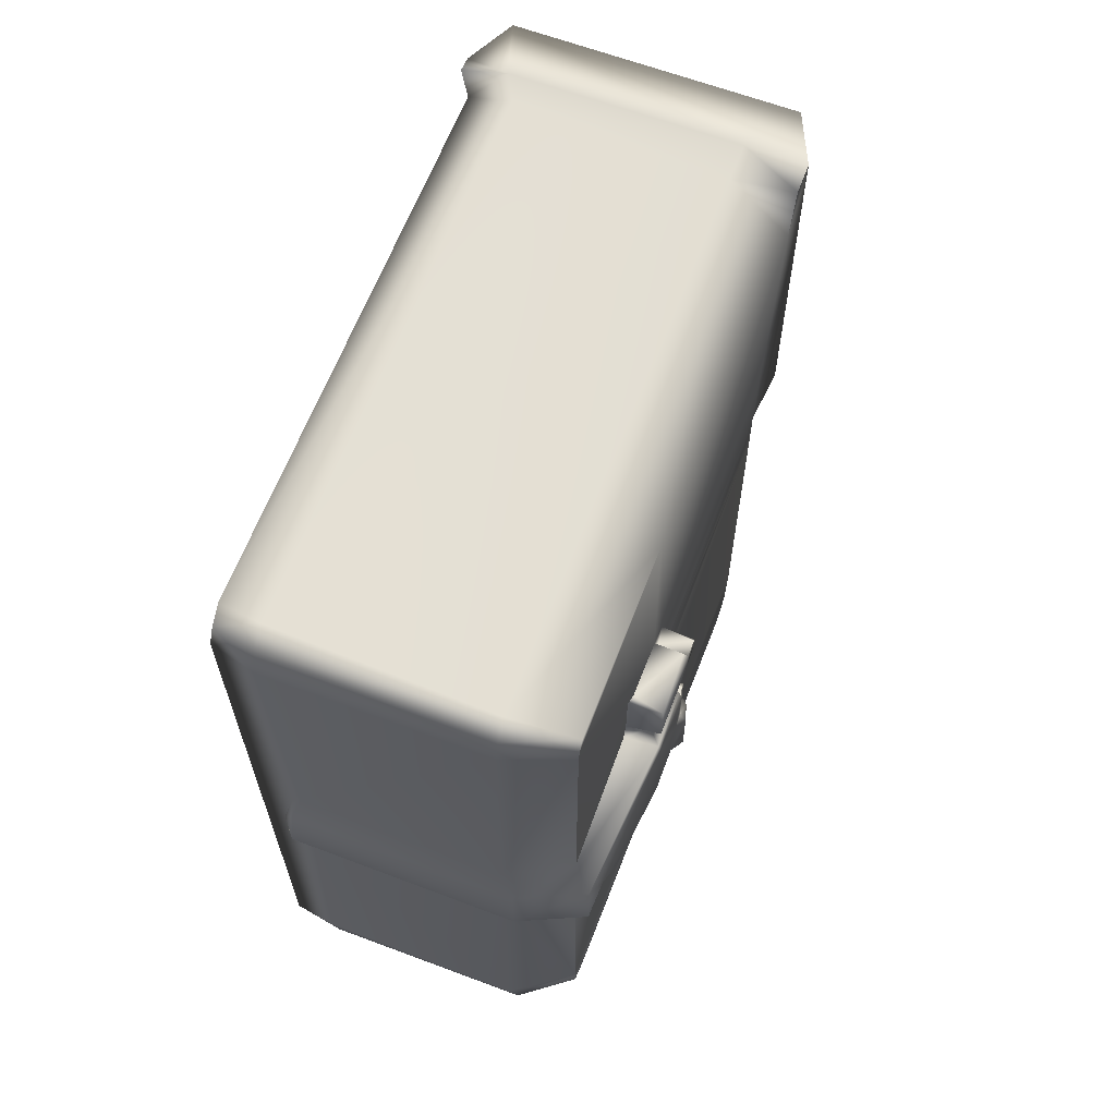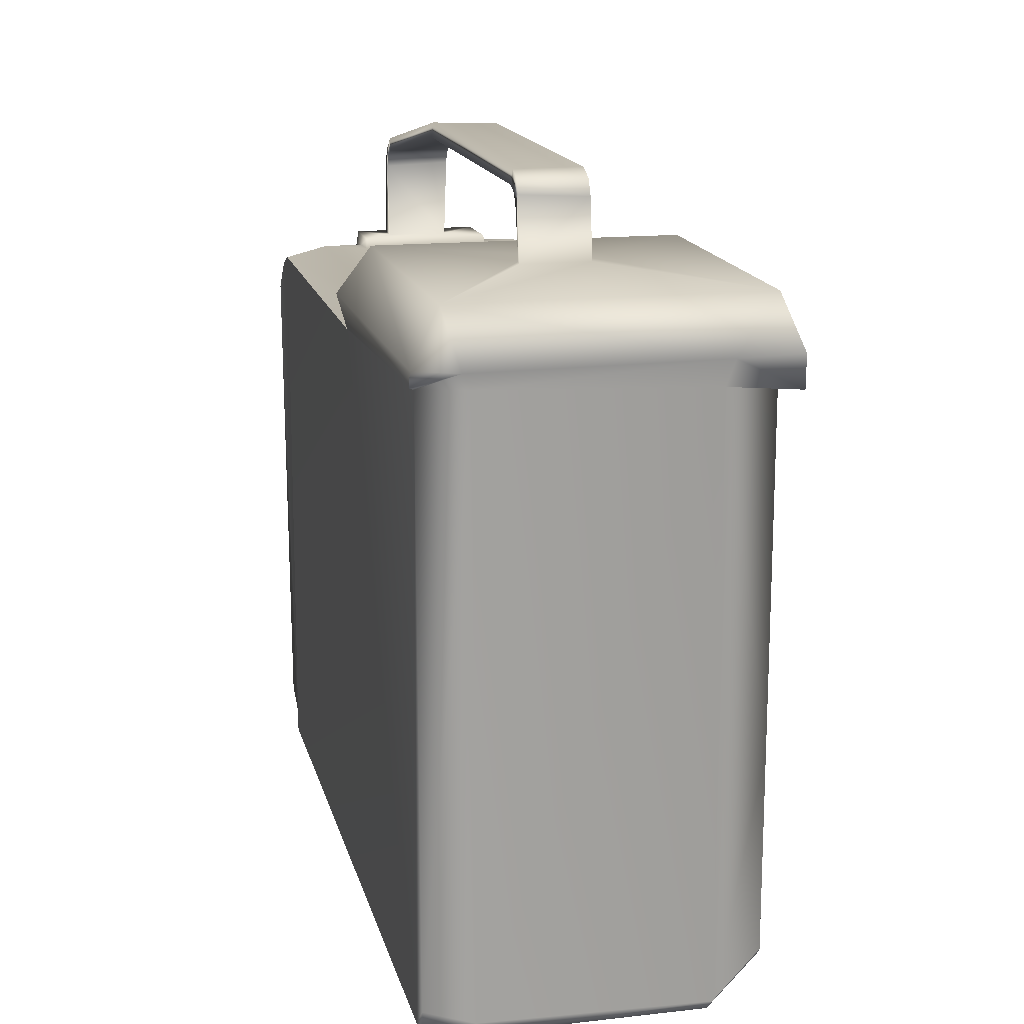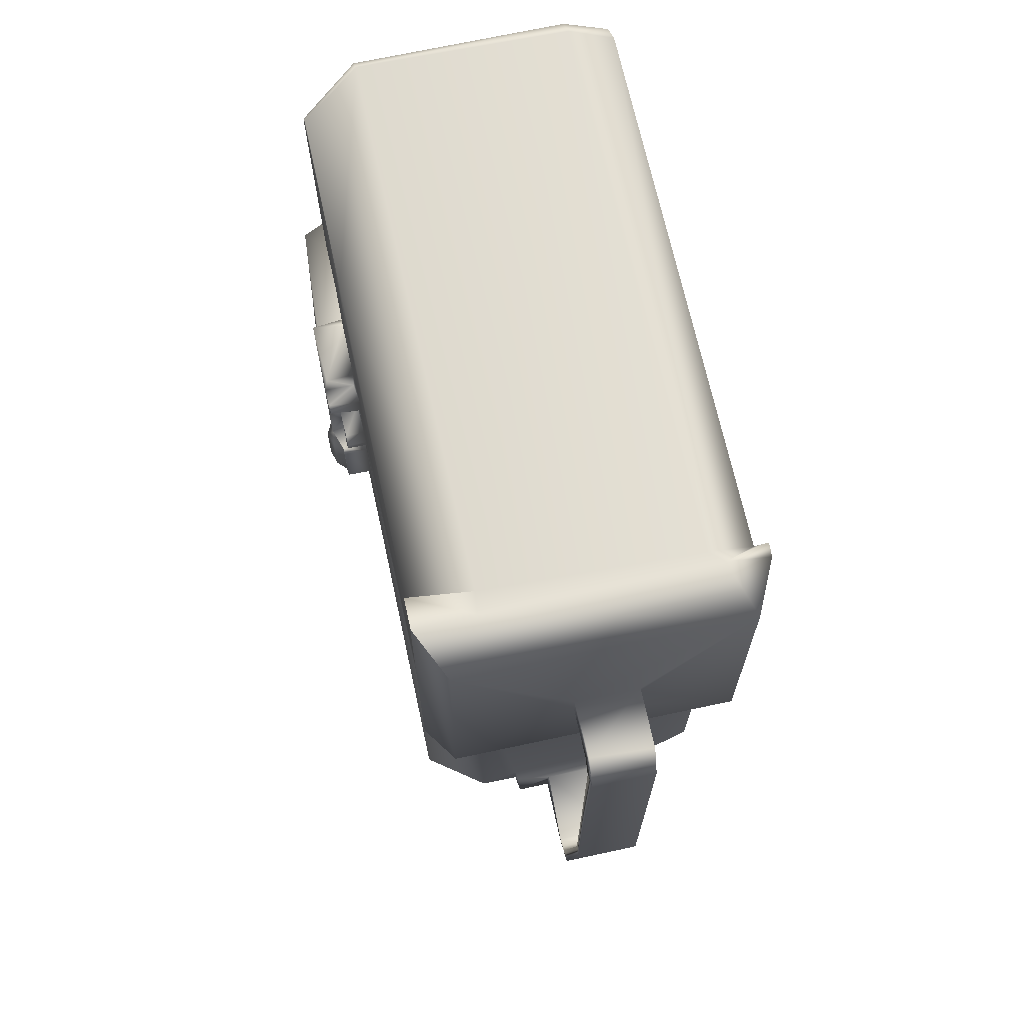
<metadata>
{"format":"obj","ext":"obj","renderer":"f3d","projection":"perspective","resolution":1024,"background":"white","views":[{"elev":63.9,"azim":21.0,"up":"+Z"},{"elev":16.0,"azim":-13.2,"up":"+Y"},{"elev":69.7,"azim":167.7,"up":"+Z"}]}
</metadata>
<code>
o washingturret_gpmg1.smd.004_washingturret_gpmg1.smd_MESH.004
v 0.009183 0.03144 -0.122
v 0.01446 0.03946 -0.1219
v 0.0287 -0.0749 -0.1226
v 0.009183 0.006846 -0.1221
v -0.03055 -0.07507 -0.1225
v -0.0129 0.006791 -0.1222
v -0.0129 0.03136 -0.1221
v -0.01804 0.03937 -0.1221
v -0.03041 0.06182 -0.1217
v -0.01807 0.05032 -0.122
v -0.01209 0.06196 -0.1216
v 0.0144 0.05043 -0.122
v 0.009658 0.0621 -0.1215
v 0.028 0.06224 -0.1214
v 0.045 -0.06667 -0.1102
v 0.02937 -0.08289 -0.1151
v 0.04556 -0.07512 -0.1015
v 0.02862 -0.08688 -0.09774
v 0.04609 -0.07697 -0.08925
v 0.02859 -0.08685 -0.01735
v 0.0459 -0.07744 -0.01747
v 0.05193 -0.02149 0.00741
v 0.05184 -0.009933 0.01065
v 0.0521 -0.0216 0.01559
v 0.05176 -0.009989 0.01285
v 0.05184 -0.01205 0.0154
v 0.04657 -0.02138 0.01556
v 0.04626 -0.01217 0.01562
v 0.04609 -0.009933 0.01263
v 0.04609 -0.009933 0.01043
v 0.04629 -0.01225 0.007493
v 0.0521 -0.01205 0.007493
v 0.04629 -0.02152 0.007186
v 0.04612 -0.04997 -0.0178
v 0.0459 -0.07744 -0.01747
v 0.04609 -0.07697 -0.08925
v 0.04634 -0.02252 -0.01817
v 0.04581 -0.01231 -0.09039
v 0.04556 -0.07512 -0.1015
v 0.04573 0.06461 -0.1027
v 0.045 -0.06667 -0.1102
v 0.04565 0.0578 -0.1091
v 0.04545 0.06777 -0.09184
v 0.04629 -0.02152 0.007186
v 0.04651 -0.02135 0.000569
v 0.04634 -0.01222 0.000541
v 0.04629 -0.01225 0.007493
v 0.04537 0.06791 -0.00225
v 0.04629 -0.01211 -0.01716
v 0.04626 -0.01538 0.0257
v 0.04629 -0.01702 0.02215
v 0.04626 -0.01217 0.01562
v 0.04657 -0.02138 0.01556
v 0.04629 -0.02141 0.02193
v 0.04626 -0.01683 0.02944
v 0.04623 -0.01348 0.0298
v 0.04537 0.06793 0.01336
v 0.04609 -0.009933 0.01263
v 0.04609 -0.009933 0.01043
v 0.04565 -0.07445 0.09784
v 0.04587 -0.07672 0.09558
v 0.0457 -0.02105 0.09776
v 0.04587 -0.07739 0.09228
v 0.0462 -0.02074 0.04013
v 0.04671 -0.01909 0.03639
v 0.04587 -0.01354 0.03555
v 0.04503 -0.03922 0.01567
v 0.04559 -0.0397 0.02544
v 0.04581 -0.07741 0.01601
v 0.04559 -0.03953 0.04022
v 0.0462 -0.03701 0.04066
v 0.04581 0.07475 0.09756
v 0.04607 -0.01233 0.0329
v 0.04559 0.0674 0.03254
v 0.04665 0.08424 0.01338
v 0.03995 0.09934 0.03309
v 0.03925 0.09959 0.1153
v 0.04623 0.08471 0.1154
v 0.04626 0.07603 0.1151
v 0.05517 -0.0144 0.03025
v 0.04894 -0.01795 0.02963
v 0.04623 -0.01348 0.0298
v 0.04626 -0.01683 0.02944
v 0.04626 -0.01538 0.0257
v 0.05491 -0.01289 0.0329
v 0.05531 -0.01943 0.03611
v 0.05531 -0.01948 0.02988
v 0.05519 -0.01437 0.03564
v 0.04671 -0.01909 0.03639
v 0.04587 -0.01354 0.03555
v 0.04607 -0.01233 0.0329
v 0.05145 -0.01934 0.02938
v 0.05497 -0.02088 0.02623
v 0.05159 -0.02071 0.02573
v 0.05151 -0.01563 0.02589
v 0.0507 -0.01686 0.02257
v 0.04559 -0.03953 0.04022
v 0.05514 -0.03869 0.03999
v 0.0462 -0.03701 0.04066
v 0.05427 -0.02071 0.03977
v 0.0462 -0.02074 0.04013
v 0.05511 -0.03872 0.02609
v 0.05184 -0.03785 0.02542
v 0.05148 -0.02146 0.02232
v 0.04629 -0.02141 0.02193
v 0.04629 -0.01702 0.02215
v 0.0285 -0.08688 0.01579
v 0.03353 -0.0919 0.01551
v 0.04581 -0.07741 0.01601
v 0.05176 -0.0835 0.01525
v 0.05461 -0.0381 0.01514
v 0.04503 -0.03922 0.01567
v 0.04559 -0.0397 0.02544
v 0.04559 -0.03953 0.04022
v -0.02915 -0.08668 0.01565
v -0.02909 -0.0919 0.01551
v 0.0335 -0.09179 -0.004679
v 0.05179 -0.08339 -0.004568
v -0.02915 -0.08668 0.01565
v -0.03152 -0.08682 0.01347
v -0.03152 -0.09176 0.01338
v -0.03141 -0.09182 -0.004624
v -0.03096 -0.08788 -0.01481
v 0.03328 -0.08947 -0.005573
v -0.0315 -0.08836 -0.005964
v -0.0289 -0.08774 -0.0171
v -0.03113 -0.08668 -0.01509
v 0.04849 -0.08077 -0.006075
v 0.0521 -0.07317 -0.004205
v 0.05533 -0.03794 0.01308
v 0.05469 -0.02172 0.01562
v 0.0521 -0.0216 0.01559
v 0.04657 -0.02138 0.01556
v -0.02907 -0.08668 -0.01727
v 0.05327 -0.01222 -0.01696
v 0.05352 -0.01479 -0.01777
v 0.04629 -0.01211 -0.01716
v 0.04634 -0.02252 -0.01817
v 0.05614 -0.01733 -0.01772
v 0.05748 -0.0216 -0.01789
v 0.05081 -0.02565 -0.0178
v 0.05503 -0.02543 -0.01805
v 0.05528 -0.02532 -0.01582
v 0.05737 -0.02146 -0.002111
v 0.05606 -0.01728 -0.00158
v 0.05346 -0.01482 -0.001273
v 0.05332 -0.01239 0.000262
v 0.04629 -0.01211 -0.01716
v 0.04634 -0.01222 0.000541
v 0.05338 -0.01437 0.000597
v 0.04651 -0.02135 0.000569
v 0.05561 -0.02096 0.00043
v 0.05542 -0.02113 -0.00091
v -0.02907 -0.08668 -0.01727
v 0.02859 -0.08685 -0.01735
v 0.03328 -0.08786 -0.01668
v 0.0459 -0.07744 -0.01747
v 0.04777 -0.08023 -0.01694
v 0.04908 -0.06359 -0.01691
v 0.04612 -0.04997 -0.0178
v 0.05545 -0.0385 -0.01582
v 0.05559 -0.02481 -0.00119
v 0.05556 -0.02174 0.01319
v 0.05193 -0.02149 0.00741
v 0.04629 -0.02152 0.007186
v 0.05285 -0.06329 -0.01585
v 0.049 -0.07303 -0.005964
v 0.04565 -0.07445 0.09784
v 0.02909 -0.08501 0.106
v 0.04587 -0.07672 0.09558
v 0.02915 -0.08663 0.09924
v 0.04587 -0.07739 0.09228
v 0.0285 -0.08688 0.01579
v 0.04581 -0.07741 0.01601
v -0.02915 -0.08668 0.01565
v -0.03164 -0.08674 0.09893
v -0.03152 -0.08682 0.01347
v -0.03141 -0.08462 0.1067
v 0.02889 -0.08051 0.1109
v 0.0457 -0.02105 0.09776
v 0.04626 0.07603 0.1151
v 0.02828 0.07667 0.1108
v 0.04581 0.07475 0.09756
v -0.03158 -0.07912 0.1112
v -0.04381 -0.08149 0.1047
v -0.04406 -0.08375 0.09946
v -0.04423 -0.08336 -0.1047
v -0.03113 -0.08668 -0.01509
v -0.0318 0.0791 0.1114
v -0.0442 -0.07644 0.1076
v -0.04439 0.07907 0.1076
v -0.04437 0.06224 -0.1183
v -0.04358 -0.07367 -0.1191
v -0.04305 -0.08004 -0.1136
v -0.04389 0.07075 -0.1119
v -0.04395 0.07391 -0.1033
v -0.04423 -0.08336 -0.1047
v -0.04431 0.07433 0.01378
v -0.04406 -0.08375 0.09946
v -0.04439 0.07907 0.1076
v -0.04702 0.08404 0.01358
v -0.04671 0.08516 0.1152
v -0.04082 0.09951 0.03265
v -0.03984 0.09971 0.1148
v -0.04381 -0.08149 0.1047
v -0.0442 -0.07644 0.1076
v 0.03925 0.09959 0.1153
v 0.02917 0.08432 0.1157
v 0.04623 0.08471 0.1154
v 0.04626 0.07603 0.1151
v 0.02828 0.07667 0.1108
v -0.0318 0.0791 0.1114
v -0.0349 0.08404 0.1157
v -0.04439 0.07907 0.1076
v -0.04696 0.0812 0.115
v -0.04671 0.08516 0.1152
v -0.03984 0.09971 0.1148
v 0.006894 0.1005 0.06777
v 0.03995 0.09934 0.03309
v 0.006698 0.1002 0.0716
v -0.01156 0.1002 0.07149
v -0.01072 0.1001 0.06741
v -0.04082 0.09951 0.03265
v -0.04702 0.08404 0.01358
v 0.04665 0.08424 0.01338
v 0.02901 0.07793 0.01299
v 0.04537 0.06793 0.01336
v 0.04537 0.06791 -0.00225
v 0.02873 0.07653 -0.1059
v 0.04545 0.06777 -0.09184
v 0.04573 0.06461 -0.1027
v 0.02859 0.07232 -0.1162
v 0.04565 0.0578 -0.1091
v -0.03141 -0.08333 -0.1147
v -0.03085 -0.08677 -0.09779
v 0.01753 0.07692 -0.09709
v -0.01999 0.0769 -0.09673
v -0.03342 0.07888 0.01266
v -0.04431 0.07433 0.01378
v -0.04395 0.07391 -0.1033
v -0.03147 0.07653 -0.1058
v -0.04389 0.07075 -0.1119
v -0.03038 0.07254 -0.115
v -0.04437 0.06224 -0.1183
v -0.04358 -0.07367 -0.1191
v -0.04305 -0.08004 -0.1136
v -0.02907 -0.08668 -0.01727
v -0.01173 0.0798 -0.1082
v 0.006754 0.07952 -0.1084
v -0.01988 0.07958 -0.1132
v -0.01131 0.07958 -0.1044
v -0.0198 0.07952 -0.0972
v 0.006028 0.07949 -0.1042
v 0.01708 0.07946 -0.09754
v 0.01641 0.0796 -0.1138
v 0.01706 0.07335 -0.1146
v -0.02052 0.07318 -0.1148
v -0.02027 0.07645 -0.1059
v 0.01739 0.07684 -0.1052
v 0.006698 0.1002 0.0716
v 0.006196 0.1159 0.0714
v -0.01156 0.1002 0.07149
v 0.006838 0.1147 0.06783
v 0.006503 0.1199 0.06822
v 0.007006 0.1173 0.06618
v -0.01162 0.1172 0.06585
v -0.01156 0.1148 0.06771
v -0.01072 0.1001 0.06741
v 0.006894 0.1005 0.06777
v -0.01159 0.101 -0.1045
v -0.01131 0.07958 -0.1044
v 0.006028 0.07949 -0.1042
v -0.01167 0.1041 -0.1037
v 0.006866 0.1046 -0.1031
v -0.01145 0.1064 -0.1006
v 0.006866 0.1017 -0.1044
v 0.006754 0.1011 -0.1082
v 0.006754 0.07952 -0.1084
v -0.01162 0.1008 -0.1081
v -0.01173 0.0798 -0.1082
v -0.01131 0.07958 -0.1044
v -0.01159 0.101 -0.1045
v -0.01148 0.1059 -0.1066
v -0.01167 0.1041 -0.1037
v -0.01123 0.1099 -0.1023
v 0.006587 0.1058 -0.1067
v 0.006671 0.1101 -0.1014
v 0.006838 0.1065 -0.1004
v 0.006978 0.1183 -0.03517
v -0.01156 0.1182 -0.03467
v 0.006866 0.1182 0.06249
v -0.01156 0.1182 0.06244
v 0.006503 0.122 0.06314
v -0.0112 0.1202 0.06797
v -0.01159 0.1168 0.07076
v -0.01156 0.1148 0.06771
v -0.01072 0.1001 0.06741
v 0.007117 0.1215 -0.03489
v -0.01092 0.1222 -0.03517
v -0.01123 0.122 0.06333
v -0.01162 0.1172 0.06585
v -0.01145 0.1064 -0.1006
v -0.01156 0.1182 -0.03467
v -0.01156 0.1182 0.06244
v -0.0129 0.006791 -0.1222
v 0.009183 0.003189 -0.1245
v 0.009183 0.006846 -0.1221
v -0.0129 0.003133 -0.1245
v -0.004804 -0.005159 -0.1288
v 0.001338 -0.005159 -0.1288
v 0.001338 -0.004936 -0.1302
v -0.0129 0.03136 -0.1232
v -0.01801 0.03937 -0.1231
v 0.009183 0.03144 -0.1231
v 0.009183 0.00707 -0.1235
v -0.0129 0.006986 -0.1236
v 0.009211 0.003412 -0.1259
v -0.0129 0.003329 -0.1259
v -0.004804 -0.004963 -0.1302
v -0.0129 0.003133 -0.1245
v -0.0129 0.006791 -0.1222
v -0.0129 0.03136 -0.1221
v -0.01804 0.03937 -0.1221
v -0.01807 0.05032 -0.122
v -0.01807 0.05032 -0.1231
v 0.0144 0.05043 -0.122
v 0.01443 0.05043 -0.1231
v 0.01446 0.03946 -0.1231
v 0.009183 0.03144 -0.122
v 0.009183 0.006846 -0.1221
v 0.009183 0.003189 -0.1245
v 0.01446 0.03946 -0.1219
f 1 2 3
f 4 1 3
f 4 3 5
f 6 4 5
f 7 6 5
f 8 7 5
f 9 8 5
f 10 8 9
f 11 10 9
f 11 12 10
f 13 12 11
f 12 13 14
f 2 12 14
f 2 14 3
f 3 14 15
f 16 3 15
f 17 16 15
f 18 16 17
f 19 18 17
f 20 18 19
f 21 20 19
f 22 23 24
f 23 25 24
f 25 26 24
f 24 26 27
f 27 26 28
f 26 25 28
f 28 25 29
f 25 23 29
f 29 23 30
f 30 23 31
f 23 32 31
f 32 23 22
f 32 22 31
f 22 33 31
f 34 35 36
f 37 34 36
f 37 36 38
f 38 36 39
f 38 39 40
f 39 41 40
f 41 42 40
f 43 38 40
f 44 45 46
f 47 44 46
f 47 46 48
f 48 46 49
f 48 49 43
f 43 49 38
f 49 37 38
f 50 51 52
f 51 53 52
f 54 53 51
f 55 50 56
f 56 50 52
f 56 52 57
f 52 58 57
f 57 58 59
f 57 59 48
f 59 47 48
f 60 61 62
f 61 63 62
f 64 65 66
f 67 68 69
f 69 68 70
f 69 70 63
f 63 70 71
f 63 71 62
f 71 64 62
f 62 64 66
f 62 66 72
f 72 66 73
f 72 73 74
f 74 73 56
f 74 56 57
f 75 74 57
f 76 77 78
f 76 78 75
f 78 72 75
f 75 72 74
f 78 79 72
f 80 81 82
f 81 83 82
f 83 81 84
f 85 86 87
f 85 88 86
f 86 88 89
f 89 88 90
f 88 85 90
f 90 85 91
f 91 85 82
f 85 80 82
f 85 87 80
f 80 87 92
f 87 93 92
f 92 93 94
f 92 94 95
f 95 94 96
f 97 98 99
f 98 100 99
f 99 100 101
f 100 89 101
f 100 86 89
f 86 100 98
f 86 98 87
f 98 102 87
f 102 93 87
f 102 103 93
f 93 103 94
f 94 103 104
f 96 94 104
f 96 104 105
f 96 105 106
f 96 106 84
f 95 96 84
f 81 95 84
f 81 92 95
f 81 80 92
f 107 108 109
f 108 110 109
f 110 111 109
f 111 112 109
f 111 103 112
f 112 103 113
f 103 102 113
f 113 102 114
f 102 98 114
f 115 116 107
f 107 116 108
f 116 117 108
f 108 117 110
f 117 118 110
f 119 120 116
f 120 121 116
f 121 120 122
f 121 122 116
f 116 122 117
f 103 111 104
f 123 124 125
f 123 126 124
f 123 127 126
f 127 123 125
f 127 125 120
f 120 125 122
f 125 124 122
f 122 124 117
f 124 128 117
f 128 118 117
f 129 118 128
f 118 129 110
f 110 129 130
f 110 130 111
f 130 131 111
f 111 131 104
f 104 131 132
f 104 132 105
f 105 132 133
f 127 134 126
f 135 136 137
f 136 138 137
f 136 139 138
f 139 140 138
f 140 141 138
f 140 142 141
f 141 142 143
f 142 140 143
f 143 140 144
f 140 139 144
f 139 145 144
f 136 145 139
f 145 136 146
f 136 135 146
f 135 147 146
f 147 135 148
f 149 147 148
f 150 147 149
f 151 150 149
f 150 151 152
f 144 145 153
f 153 145 146
f 126 154 155
f 126 155 156
f 156 155 157
f 158 156 157
f 159 158 157
f 159 157 160
f 159 160 138
f 141 159 138
f 159 141 161
f 141 143 161
f 143 162 161
f 143 144 162
f 144 153 162
f 153 152 162
f 153 146 152
f 146 150 152
f 146 147 150
f 130 163 131
f 131 163 132
f 163 164 132
f 151 165 164
f 152 151 164
f 152 164 163
f 152 163 162
f 162 163 130
f 161 162 130
f 129 161 130
f 166 161 129
f 166 159 161
f 166 167 159
f 167 158 159
f 158 167 128
f 156 158 128
f 156 128 124
f 126 156 124
f 167 166 129
f 167 129 128
f 168 169 170
f 169 171 170
f 170 171 172
f 171 173 172
f 173 174 172
f 171 175 173
f 176 177 175
f 171 176 175
f 176 171 178
f 171 169 178
f 169 179 178
f 179 169 168
f 179 168 180
f 181 182 183
f 182 180 183
f 182 179 180
f 184 179 182
f 178 179 184
f 185 178 184
f 176 178 185
f 176 185 186
f 176 186 177
f 186 187 177
f 187 188 177
f 189 184 182
f 190 184 189
f 185 184 190
f 191 190 189
f 192 193 194
f 195 192 194
f 196 195 194
f 196 194 197
f 198 196 197
f 199 198 197
f 200 198 199
f 198 200 201
f 200 202 201
f 202 203 201
f 202 204 203
f 205 206 199
f 206 200 199
f 207 208 209
f 208 210 209
f 208 211 210
f 212 211 208
f 213 212 208
f 213 214 212
f 215 214 213
f 214 215 216
f 216 215 213
f 216 213 217
f 213 208 217
f 217 208 207
f 218 207 219
f 218 220 207
f 220 217 207
f 220 221 217
f 217 221 222
f 217 222 223
f 222 218 223
f 223 218 219
f 224 223 219
f 224 219 225
f 226 224 225
f 226 225 227
f 226 227 228
f 229 226 228
f 229 228 230
f 229 230 231
f 232 229 231
f 233 232 231
f 14 232 233
f 14 233 15
f 3 16 5
f 5 16 234
f 234 16 18
f 235 234 18
f 236 226 229
f 236 237 226
f 237 238 226
f 238 224 226
f 238 239 224
f 240 239 238
f 241 240 238
f 242 240 241
f 243 242 241
f 243 244 242
f 9 244 243
f 245 244 9
f 245 9 5
f 245 5 246
f 246 5 234
f 187 246 234
f 187 234 235
f 187 235 188
f 188 235 247
f 235 18 247
f 247 18 20
f 248 249 250
f 251 248 250
f 251 250 252
f 251 252 253
f 253 252 254
f 255 253 254
f 249 253 255
f 250 249 255
f 250 255 256
f 257 250 256
f 11 257 256
f 11 9 257
f 257 9 243
f 257 243 241
f 257 241 258
f 258 241 237
f 237 241 238
f 11 256 14
f 256 232 14
f 256 229 232
f 259 229 256
f 259 236 229
f 259 254 236
f 236 254 237
f 254 252 237
f 252 258 237
f 250 258 252
f 250 257 258
f 255 254 259
f 255 259 256
f 260 261 262
f 263 261 260
f 263 264 261
f 264 263 265
f 265 263 266
f 266 263 267
f 267 263 268
f 268 263 269
f 263 260 269
f 270 271 272
f 273 274 275
f 276 274 273
f 270 276 273
f 276 270 272
f 277 276 272
f 278 277 272
f 279 277 278
f 279 278 280
f 279 280 281
f 282 279 281
f 279 282 283
f 283 282 284
f 283 284 285
f 286 283 285
f 276 286 274
f 276 277 286
f 277 279 286
f 279 283 286
f 287 286 285
f 274 286 287
f 288 274 287
f 274 288 275
f 288 289 275
f 275 289 290
f 289 291 290
f 290 291 292
f 292 291 266
f 291 265 266
f 265 291 293
f 264 265 293
f 264 293 294
f 264 294 261
f 261 294 295
f 261 295 262
f 295 296 262
f 262 296 297
f 291 298 293
f 291 289 298
f 289 288 287
f 298 289 287
f 298 287 299
f 298 299 293
f 293 299 300
f 293 300 294
f 294 300 301
f 294 301 295
f 295 301 296
f 285 284 302
f 285 302 299
f 302 303 299
f 299 303 304
f 299 304 300
f 300 304 301
f 287 285 299
f 305 306 307
f 308 306 305
f 306 308 309
f 310 306 309
f 310 309 311
f 312 313 314
f 312 314 315
f 312 315 316
f 316 315 317
f 318 316 317
f 318 317 319
f 309 318 319
f 320 318 309
f 320 316 318
f 316 320 321
f 322 316 321
f 312 316 322
f 312 322 323
f 313 312 323
f 324 313 323
f 325 313 324
f 326 325 324
f 327 325 326
f 325 327 313
f 327 328 313
f 313 328 314
f 314 328 329
f 315 314 329
f 330 315 329
f 331 315 330
f 317 315 331
f 317 331 310
f 317 310 311
f 317 311 319
f 311 309 319
f 329 328 332
f 332 328 326
f 328 327 326

</code>
